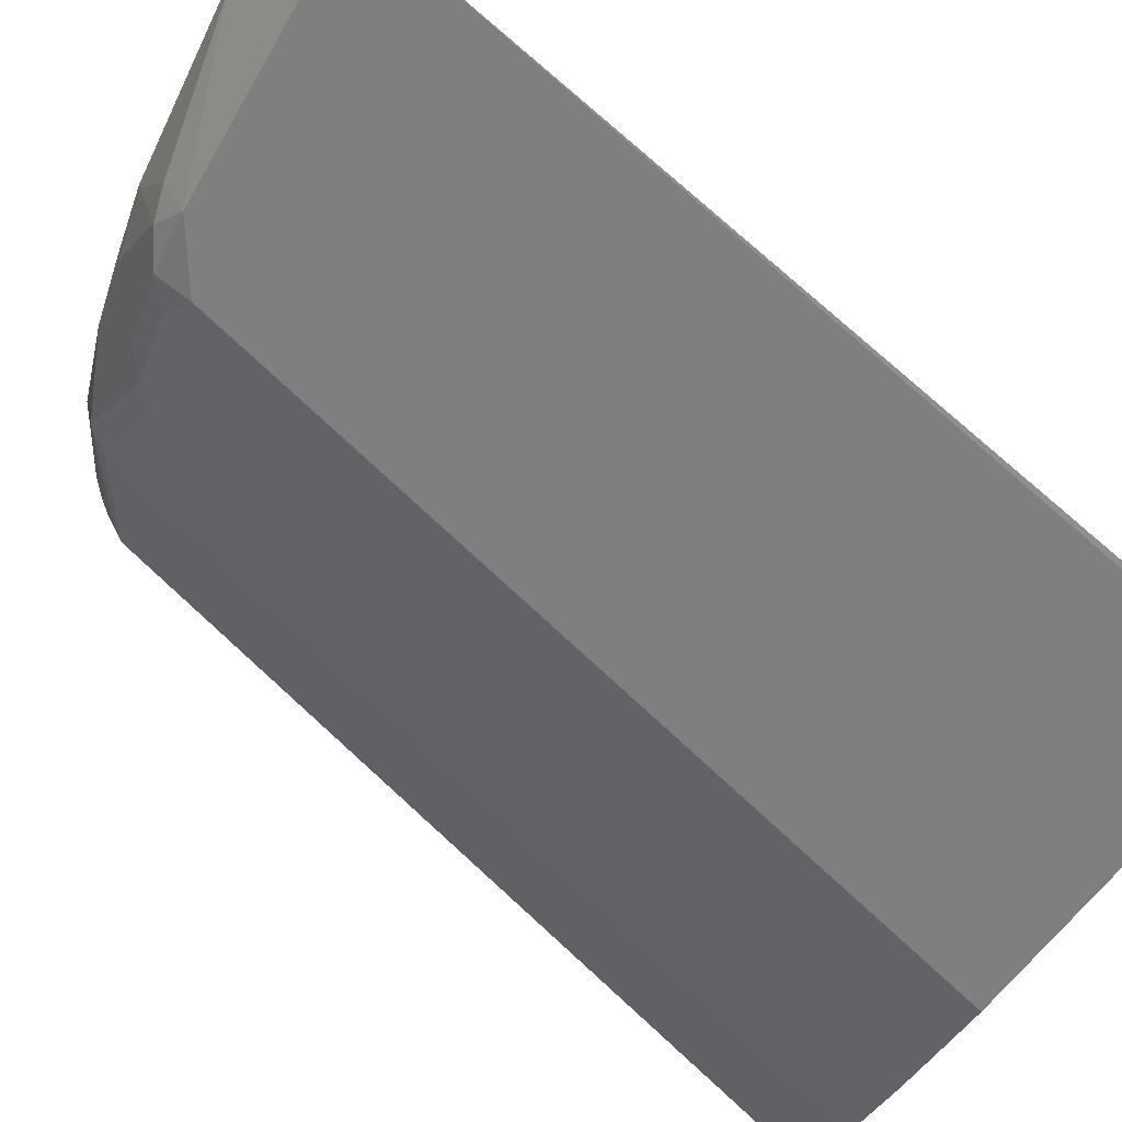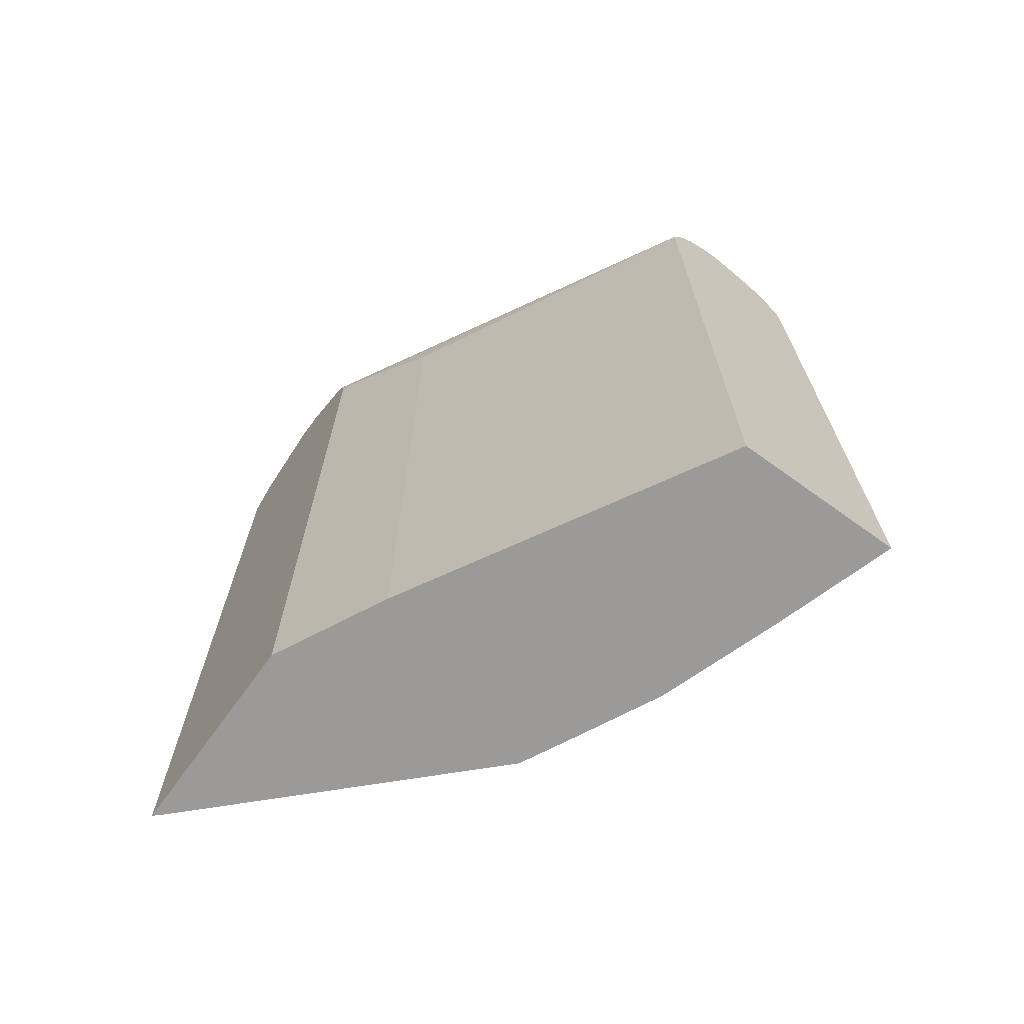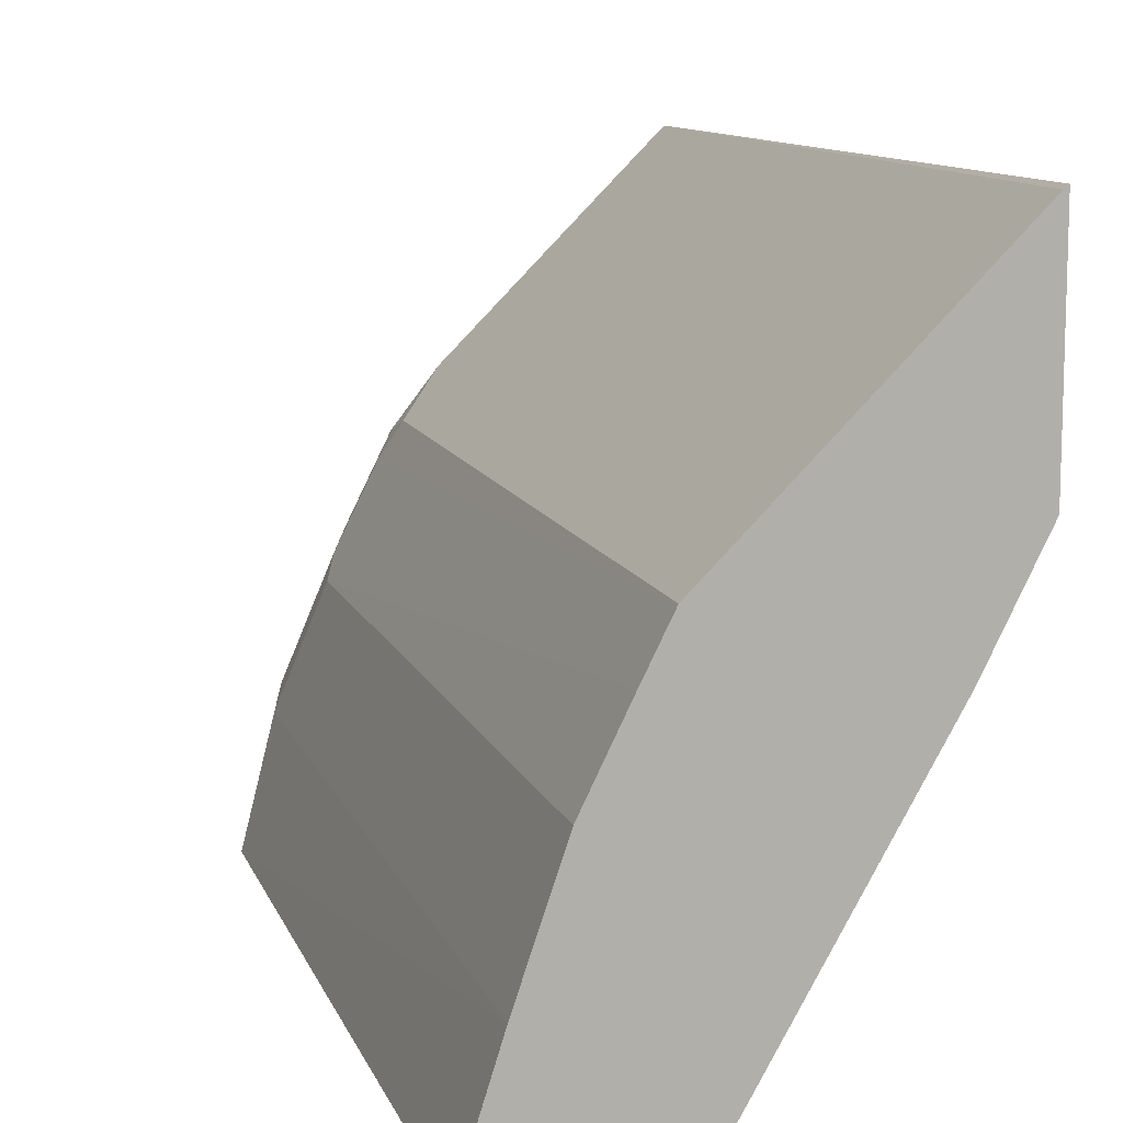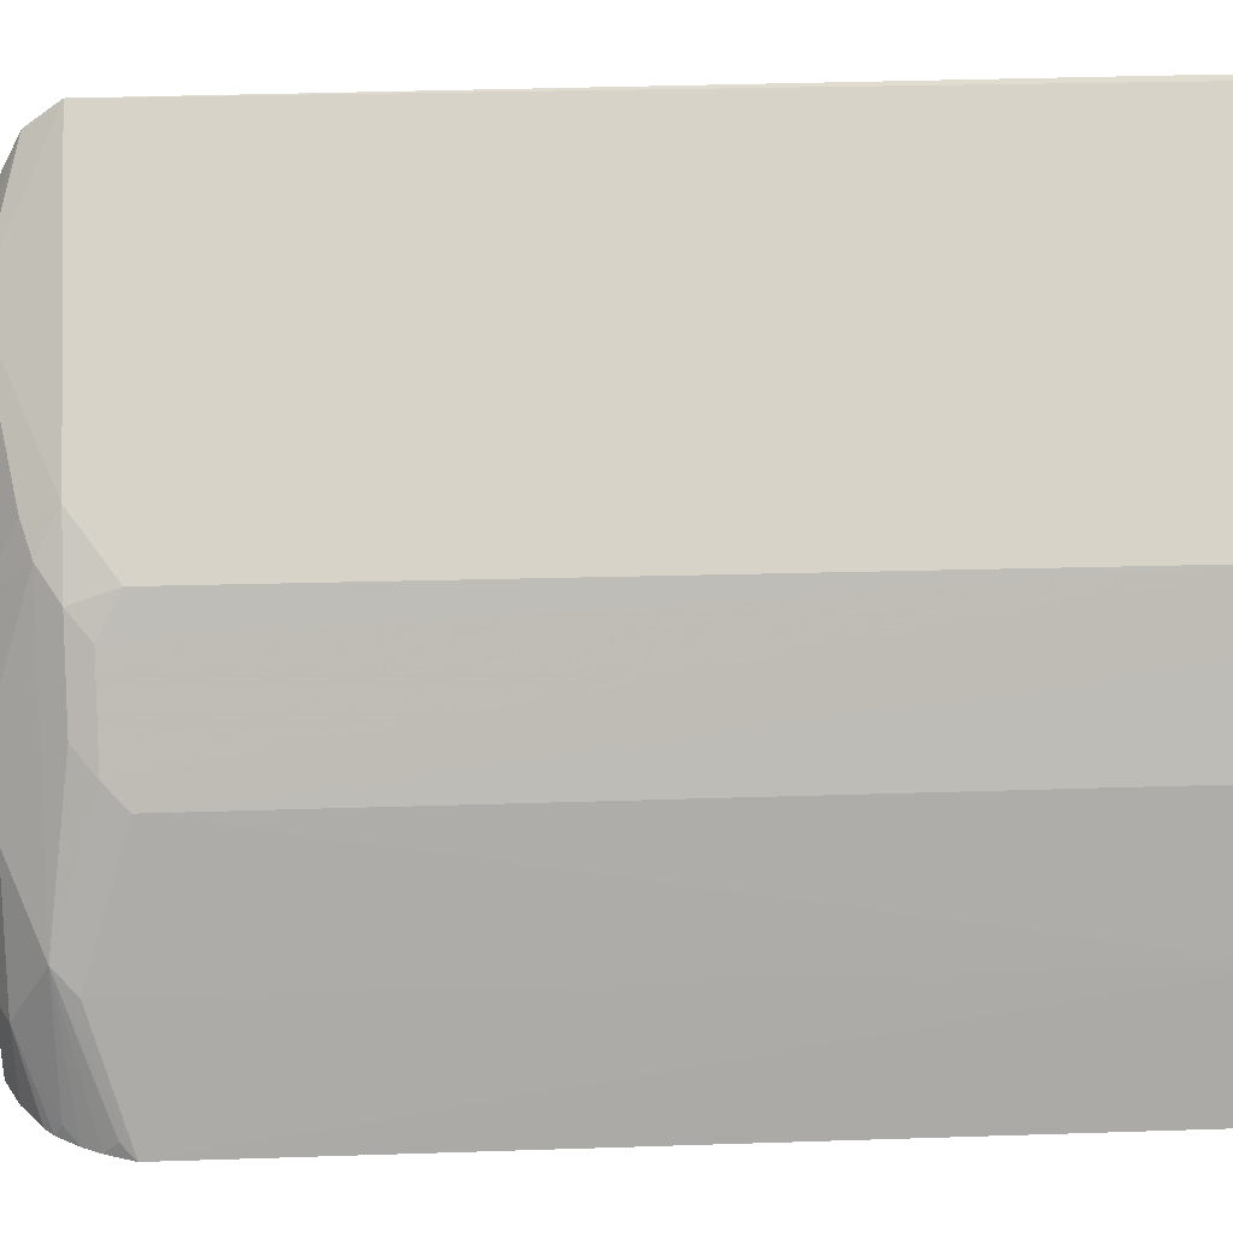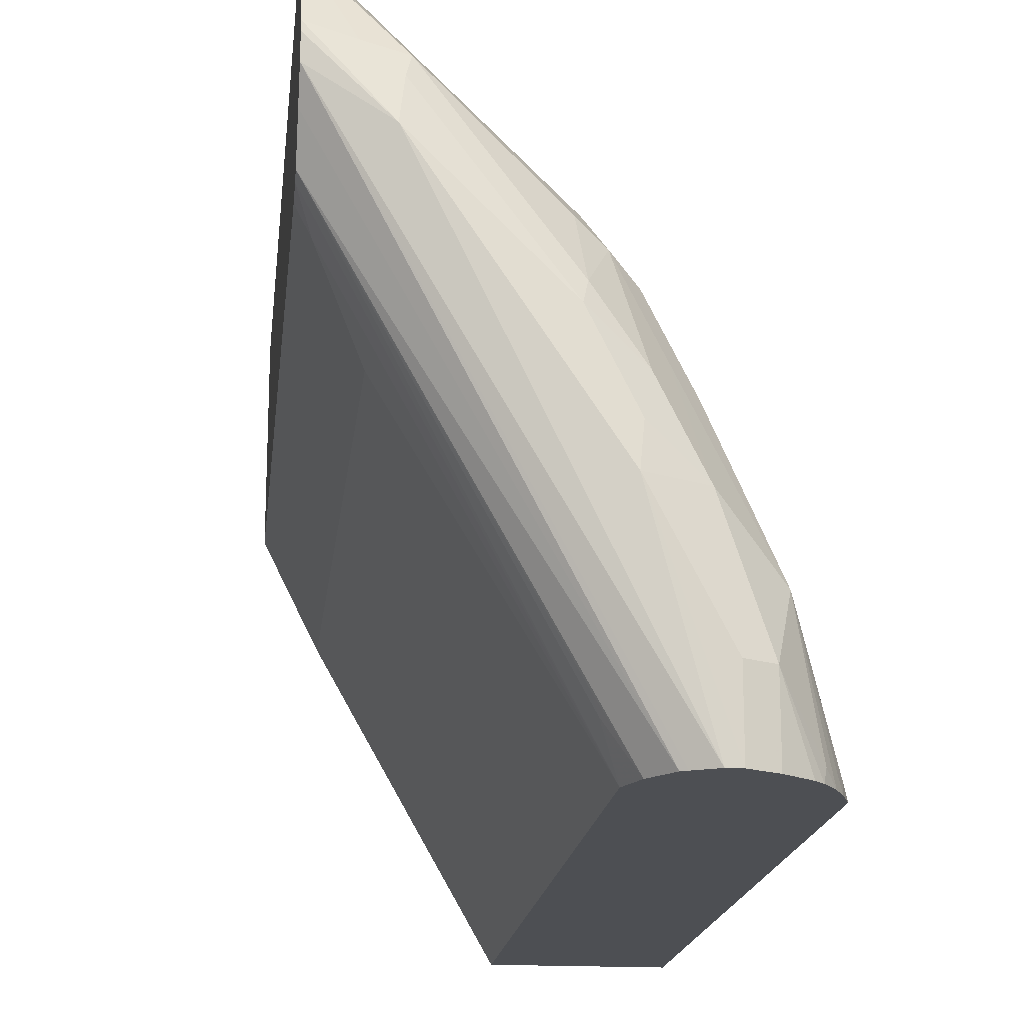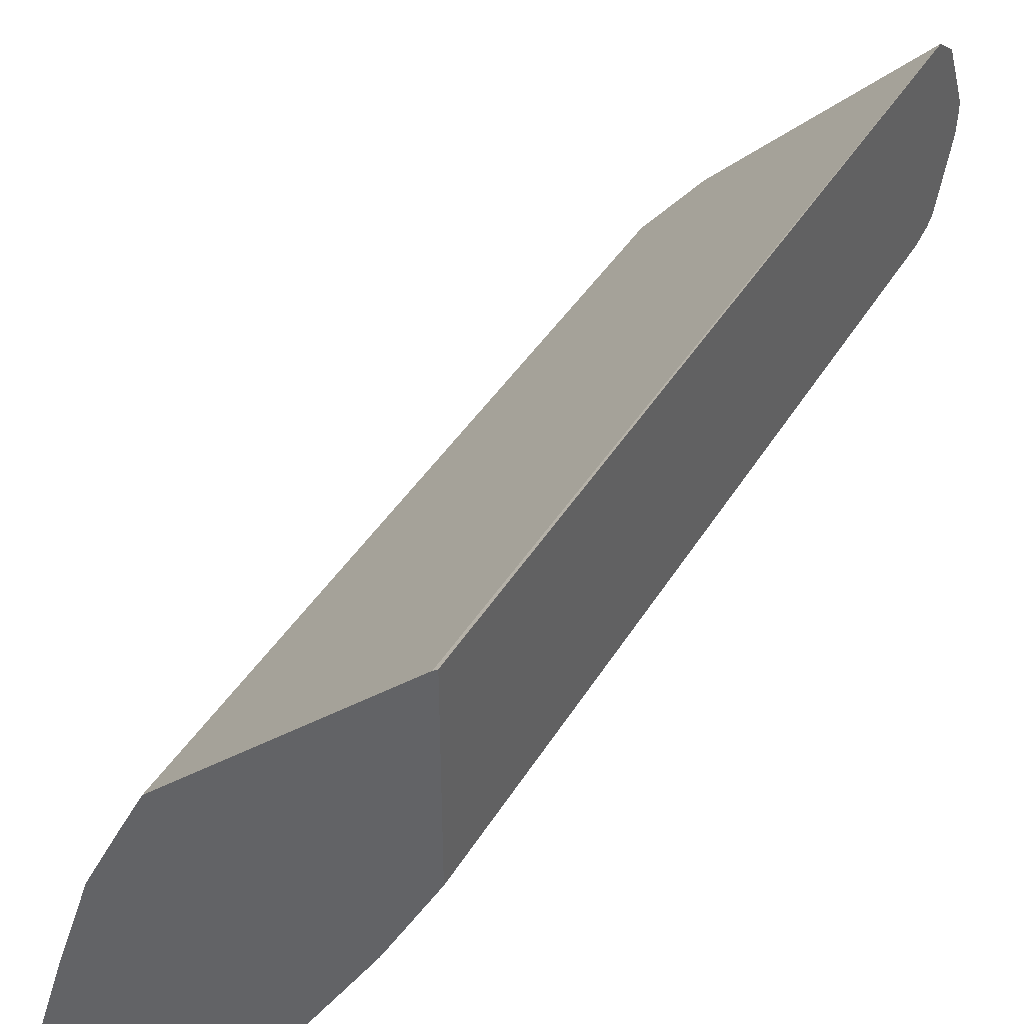
<metadata>
{"format":"obj","ext":"obj","renderer":"f3d","projection":"perspective","resolution":1024,"background":"white","views":[{"elev":78.0,"azim":-47.9,"up":"+Z"},{"elev":-69.3,"azim":144.2,"up":"+Y"},{"elev":11.0,"azim":-15.6,"up":"+Z"},{"elev":31.9,"azim":-92.8,"up":"+Z"},{"elev":-17.7,"azim":173.6,"up":"+Z"},{"elev":41.9,"azim":28.8,"up":"+Z"}]}
</metadata>
<code>
v -0.2574 0.333 0.1404
v -0.2592 0.333 0.139
v -0.2574 0.333 0.05589
v -0.2574 0.6713 0.1398
v -0.2759 0.333 0.1222
v -0.2742 0.6713 0.1231
v -0.2583 0.333 0.05414
v -0.2574 0.6713 0.05589
v -0.2574 0.6839 0.1307
v -0.2895 0.6965 0.0923
v -0.3095 0.333 0.08861
v -0.3077 0.6713 0.08951
v -0.275 0.333 0.02056
v -0.263 0.6713 0.04474
v -0.2574 0.6811 0.058
v -0.2574 0.696 0.1085
v -0.2742 0.6993 0.09509
v -0.2874 0.7007 0.0839
v -0.3378 0.7007 0.01678
v -0.3399 0.6965 0.02518
v -0.3378 0.6839 0.05035
v -0.3413 0.6713 0.05594
v -0.3599 0.333 0.03826
v -0.2797 0.333 0.01119
v -0.2797 0.6546 0.01119
v -0.3509 0.6713 -0.1142
v -0.2574 0.6854 0.0601
v -0.2574 0.7005 0.09973
v -0.2853 0.7049 0.06713
v -0.3525 0.7049 -0.03355
v -0.3546 0.7007 -0.01677
v -0.3749 0.6937 -0.03355
v -0.3581 0.6937 7e-07
v -0.3483 0.6798 0.04195
v -0.3588 0.6713 0.03355
v -0.3581 0.6546 0.03916
v -0.3646 0.333 0.02887
v -0.3651 0.663 0.02518
v -0.3818 0.663 -0.008375
v -0.3509 0.333 -0.1142
v -0.3556 0.6832 -0.1142
v -0.3441 0.6798 -0.09649
v -0.3413 0.6826 -0.08951
v -0.3637 0.6937 -0.1142
v -0.2574 0.6937 0.0755
v -0.2574 0.7007 0.09617
v -0.2574 0.6998 0.08692
v -0.3749 0.6993 -0.1142
v -0.3804 0.6993 -0.1142
v -0.3804 0.6993 -0.0839
v -0.3637 0.6993 -0.03355
v -0.3916 0.6937 -0.0839
v -0.3986 0.6798 -0.05873
v -0.3651 0.6798 0.008401
v -0.3755 0.6713 7e-07
v -0.3706 0.333 0.01678
v -0.386 0.6546 -0.01677
v -0.419 0.333 -0.1142
v -0.366 0.6949 -0.1142
v -0.3895 0.6948 -0.1142
v -0.3916 0.6937 -0.1142
v -0.4024 0.6858 -0.1142
v -0.4057 0.6823 -0.1142
v -0.407 0.6798 -0.1091
v -0.4109 0.6746 -0.1142
v -0.4141 0.6681 -0.1142
v -0.4154 0.663 -0.1091
v -0.418 0.6578 -0.1142
v -0.4028 0.6713 -0.06713
v -0.3871 0.333 -0.01677
v -0.4042 0.333 -0.06713
f 30 49 50
f 29 46 47
f 29 47 48
f 29 48 30
f 30 48 49
f 30 50 51
f 32 51 50
f 31 51 32
f 32 52 53
f 32 53 54
f 32 54 34
f 32 34 33
f 28 46 29
f 30 51 31
f 27 44 45
f 26 42 27
f 27 43 41
f 32 50 52
f 26 40 58
f 26 58 68
f 26 66 65
f 26 65 63
f 26 63 62
f 27 41 44
f 26 62 61
f 26 60 49
f 26 49 48
f 26 48 59
f 26 59 44
f 26 44 41
f 27 42 43
f 26 61 60
f 34 54 55
f 52 60 61
f 35 55 39
f 26 41 42
f 68 71 69
f 66 68 67
f 63 65 64
f 58 71 68
f 57 71 70
f 57 69 71
f 56 57 70
f 53 55 54
f 53 68 69
f 53 67 68
f 53 66 67
f 53 65 66
f 53 64 65
f 52 64 53
f 52 63 64
f 52 62 63
f 35 39 38
f 35 38 36
f 37 39 56
f 39 55 53
f 39 53 69
f 39 69 57
f 34 55 35
f 39 57 56
f 44 59 47
f 44 47 45
f 47 59 48
f 49 60 50
f 50 60 52
f 52 61 62
f 41 43 42
f 24 26 25
f 26 68 66
f 23 39 37
f 1 47 46
f 1 46 28
f 1 28 16
f 1 16 9
f 1 9 4
f 1 4 2
f 1 45 47
f 2 4 6
f 2 12 5
f 3 7 8
f 4 9 10
f 4 10 6
f 5 12 11
f 6 10 12
f 2 6 12
f 7 13 14
f 1 27 45
f 1 3 8
f 24 40 26
f 1 2 5
f 1 5 11
f 1 11 23
f 1 23 37
f 1 37 56
f 1 8 15
f 1 56 70
f 1 71 58
f 1 58 40
f 1 40 24
f 1 24 13
f 1 13 7
f 1 7 3
f 1 70 71
f 7 14 8
f 1 15 27
f 9 16 17
f 23 38 39
f 8 14 15
f 23 36 38
f 22 34 35
f 22 36 23
f 22 35 36
f 21 34 22
f 20 34 21
f 19 33 20
f 19 32 33
f 19 31 32
f 19 30 31
f 19 29 30
f 18 28 29
f 18 29 19
f 20 33 34
f 10 21 22
f 10 18 19
f 10 19 20
f 10 20 21
f 10 22 12
f 11 12 23
f 17 28 18
f 9 17 10
f 13 24 25
f 13 25 14
f 14 25 26
f 14 26 15
f 15 26 27
f 16 28 17
f 12 22 23
f 10 17 18

</code>
